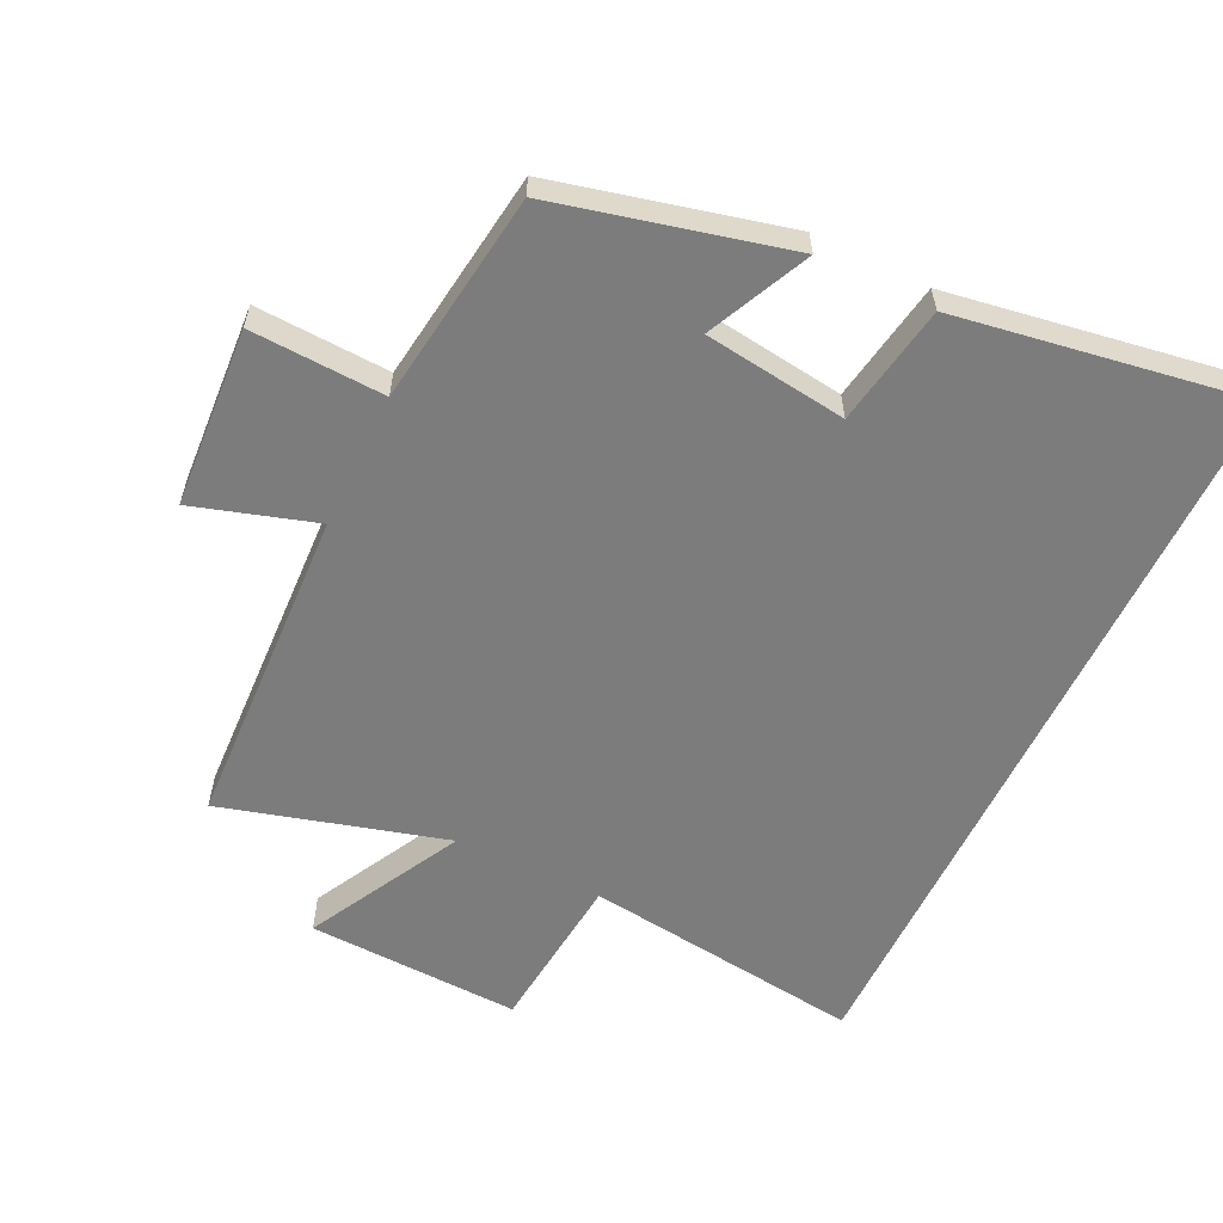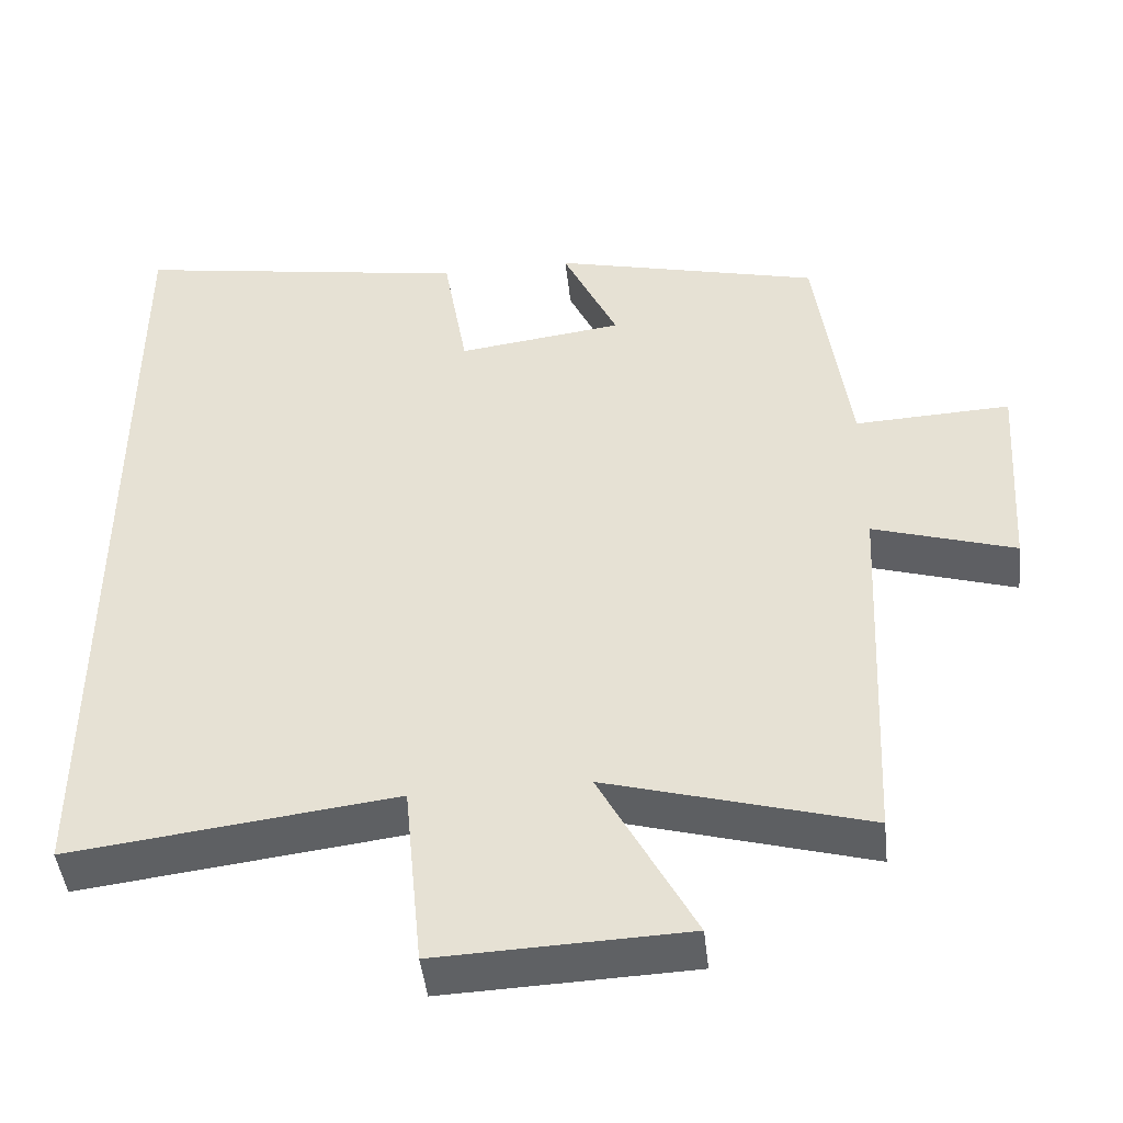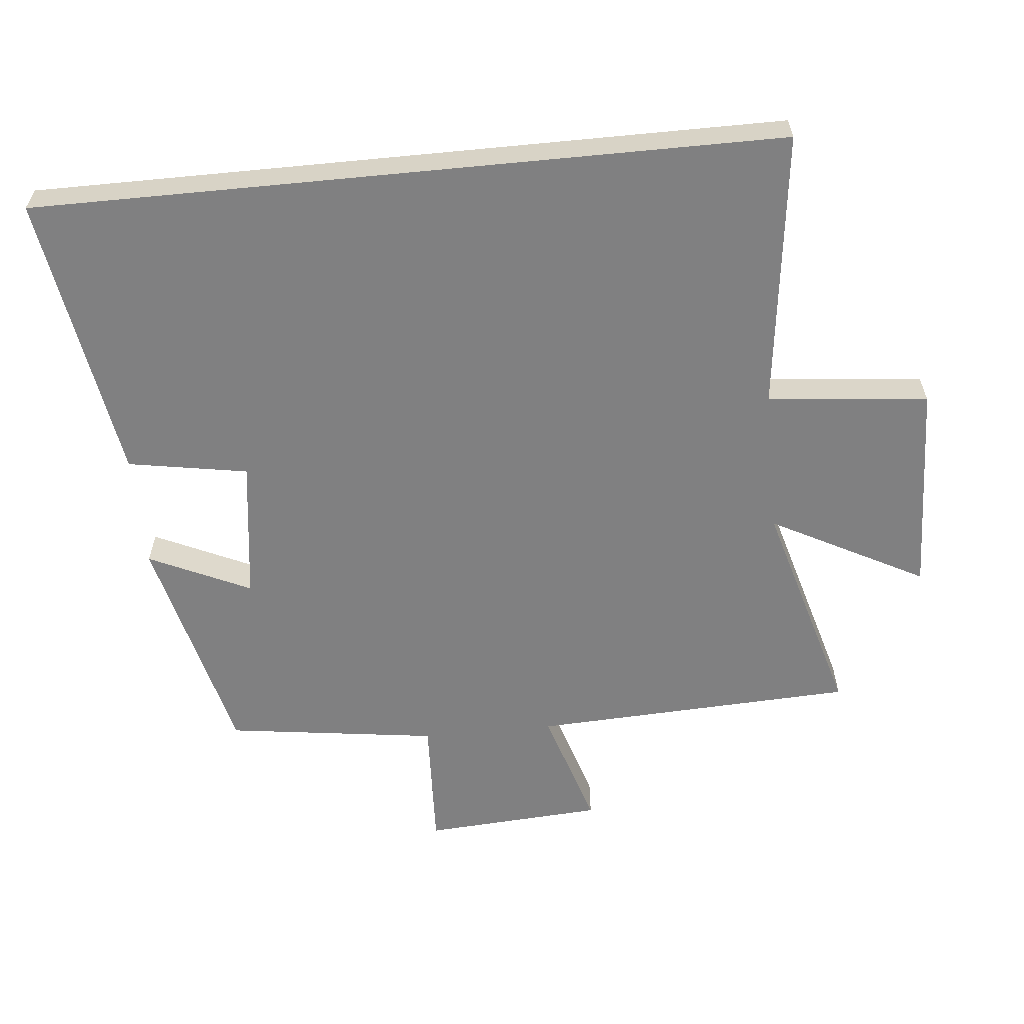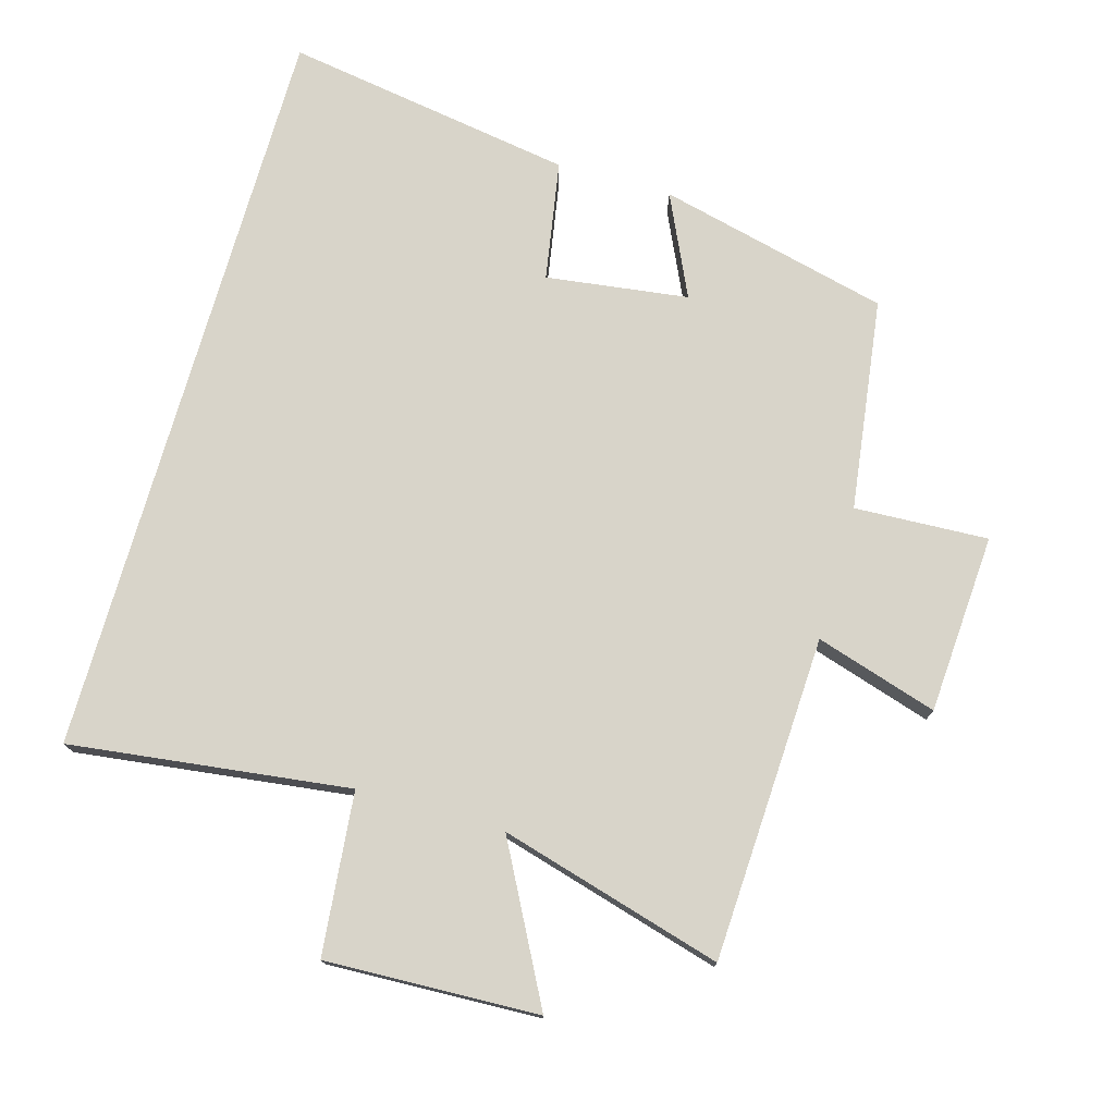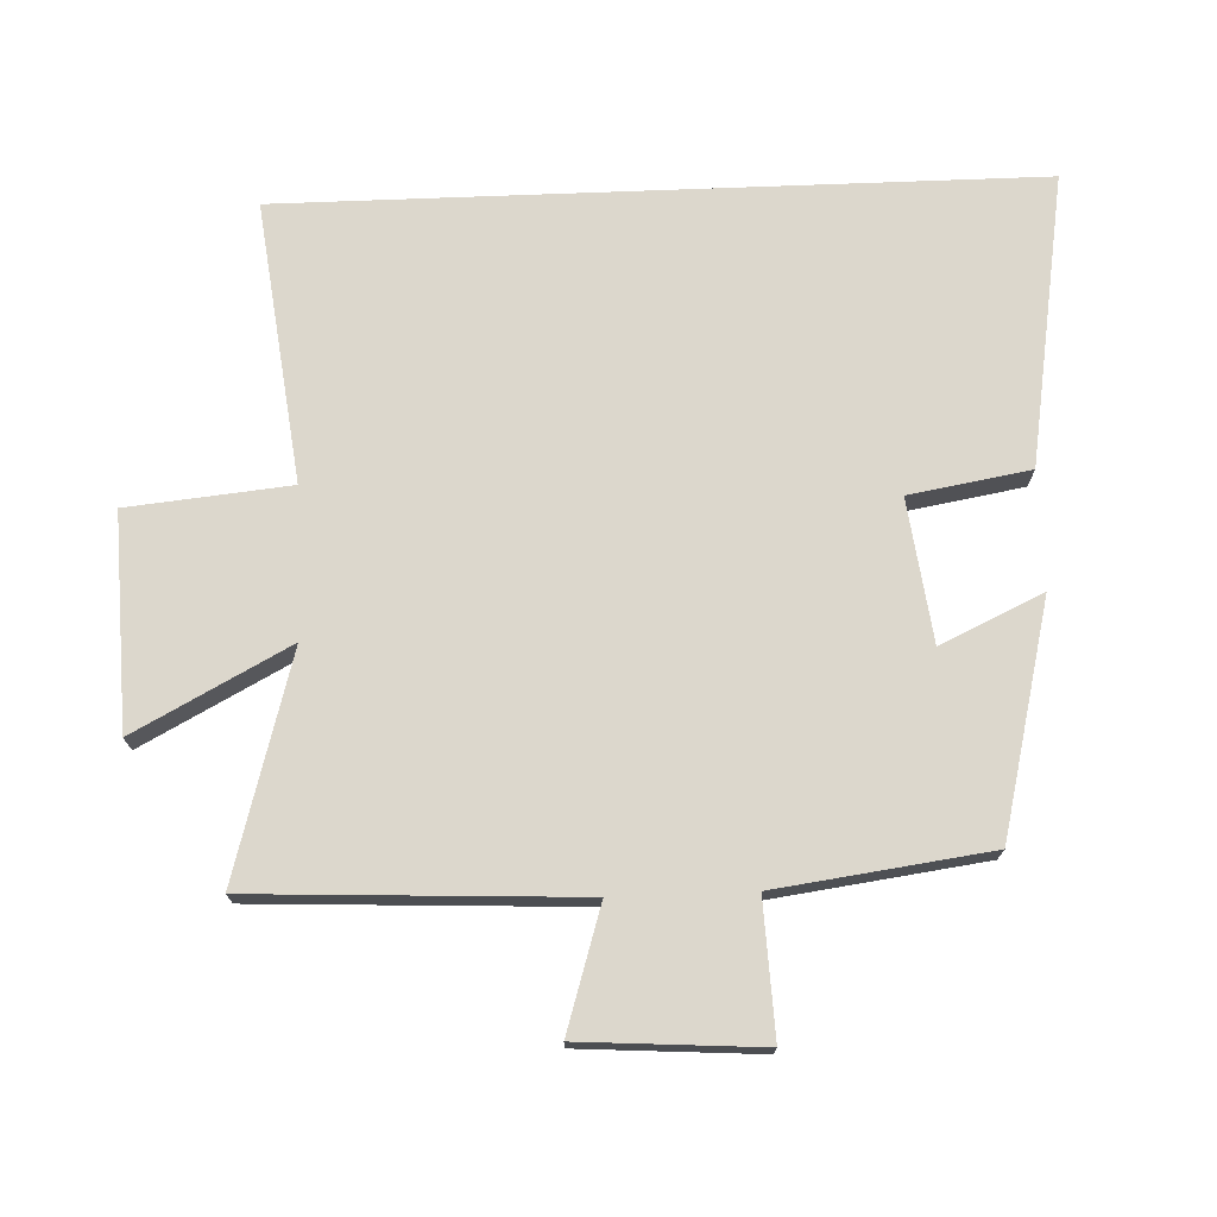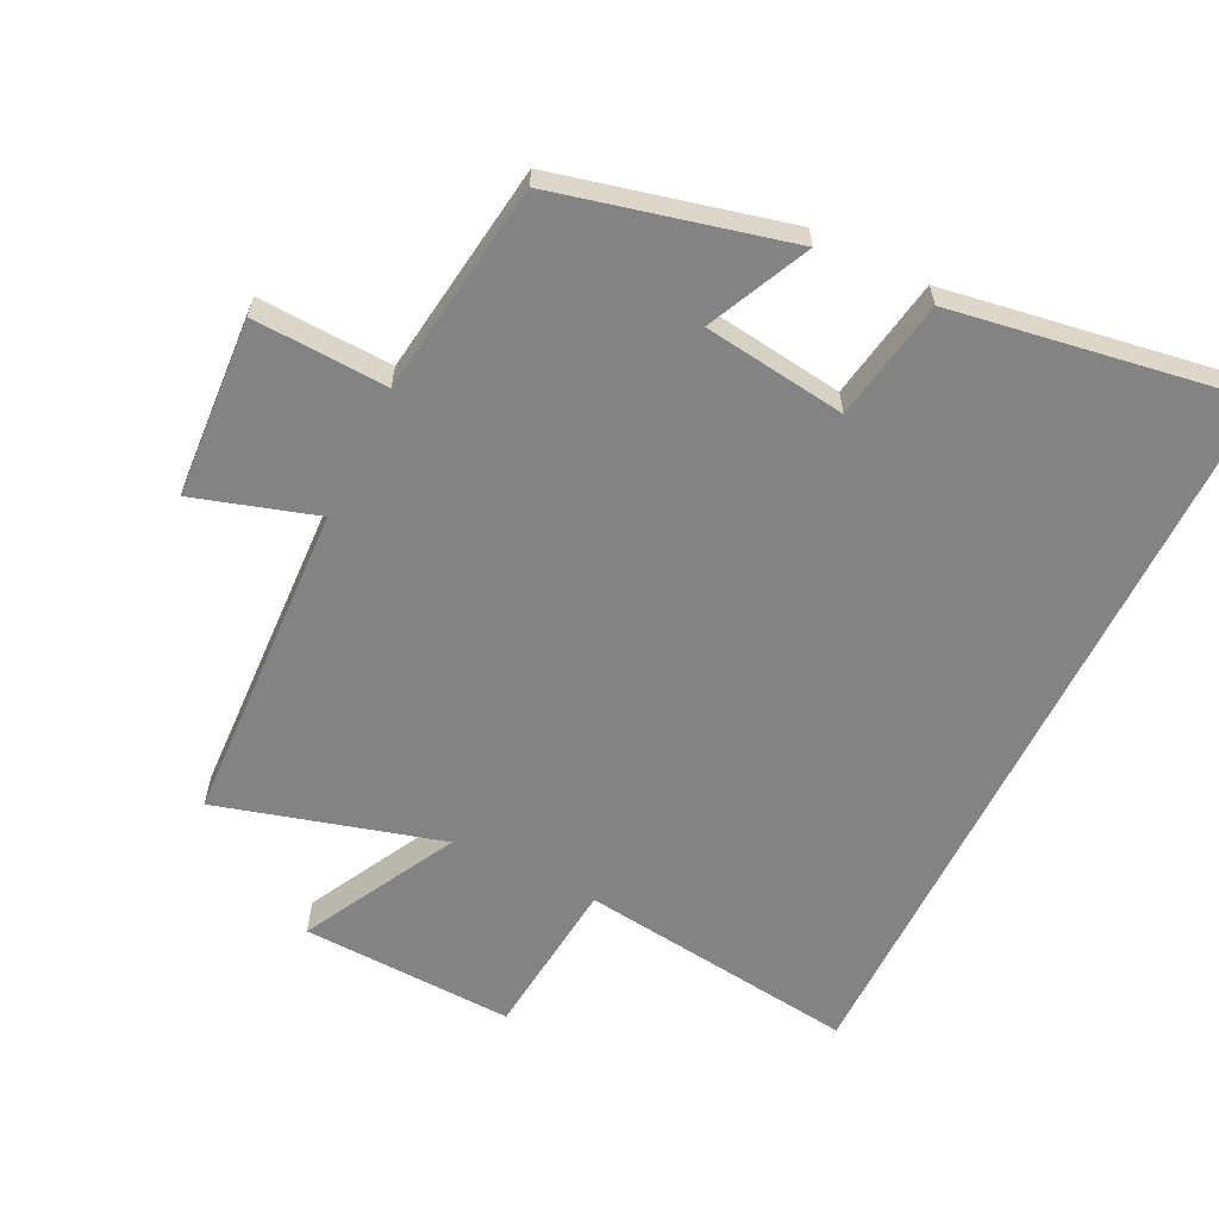
<metadata>
{"format":"obj","ext":"obj","renderer":"f3d","projection":"perspective","resolution":1024,"background":"white","views":[{"elev":-58.8,"azim":-25.8,"up":"+Y"},{"elev":-45.9,"azim":-173.6,"up":"+Z"},{"elev":-60.1,"azim":95.6,"up":"+Y"},{"elev":75.4,"azim":-164.1,"up":"+Y"},{"elev":73.0,"azim":-92.2,"up":"+Y"},{"elev":-61.2,"azim":-26.3,"up":"+Y"}]}
</metadata>
<code>
v -0.477 0.07 -0.595
v -0.5 0.07 -0.108
v -0.683 0.07 -0.165
v -0.701 0.07 0.105
v -0.5 0.07 0.096
v -0.457 0.07 0.415
v -0.11 0.07 0.5
v -0.181 0.07 0.347
v 0.033 0.07 0.319
v 0.064 0.07 0.5
v 0.5 0.07 0.571
v 0.5 0.07 -0.552
v 0.08 0.07 -0.5
v 0.056 0.07 -0.743
v -0.264 0.07 -0.731
v -0.142 0.07 -0.5
v -0.477 0 -0.595
v -0.5 0 -0.108
v -0.683 0 -0.165
v -0.701 0 0.105
v -0.5 0 0.096
v -0.457 0 0.415
v -0.11 0 0.5
v -0.181 0 0.347
v 0.033 0 0.319
v 0.064 0 0.5
v 0.5 0 0.571
v 0.5 0 -0.552
v 0.08 0 -0.5
v 0.056 0 -0.743
v -0.264 0 -0.731
v -0.142 0 -0.5
f 13 14 15 16
f 11 12 13
f 10 11 13
f 9 10 13
f 8 9 13 16
f 5 6 7 8
f 16 1 2
f 8 16 2
f 5 8 2
f 2 3 4 5
f 32 31 30 29
f 29 28 27
f 29 27 26
f 29 26 25
f 32 29 25 24
f 24 23 22 21
f 18 17 32
f 18 32 24
f 18 24 21
f 21 20 19 18
f 1 17 18 2
f 2 18 19 3
f 3 19 20 4
f 4 20 21 5
f 5 21 22 6
f 6 22 23 7
f 7 23 24 8
f 8 24 25 9
f 9 25 26 10
f 10 26 27 11
f 11 27 28 12
f 12 28 29 13
f 13 29 30 14
f 14 30 31 15
f 15 31 32 16
f 16 32 17 1

</code>
